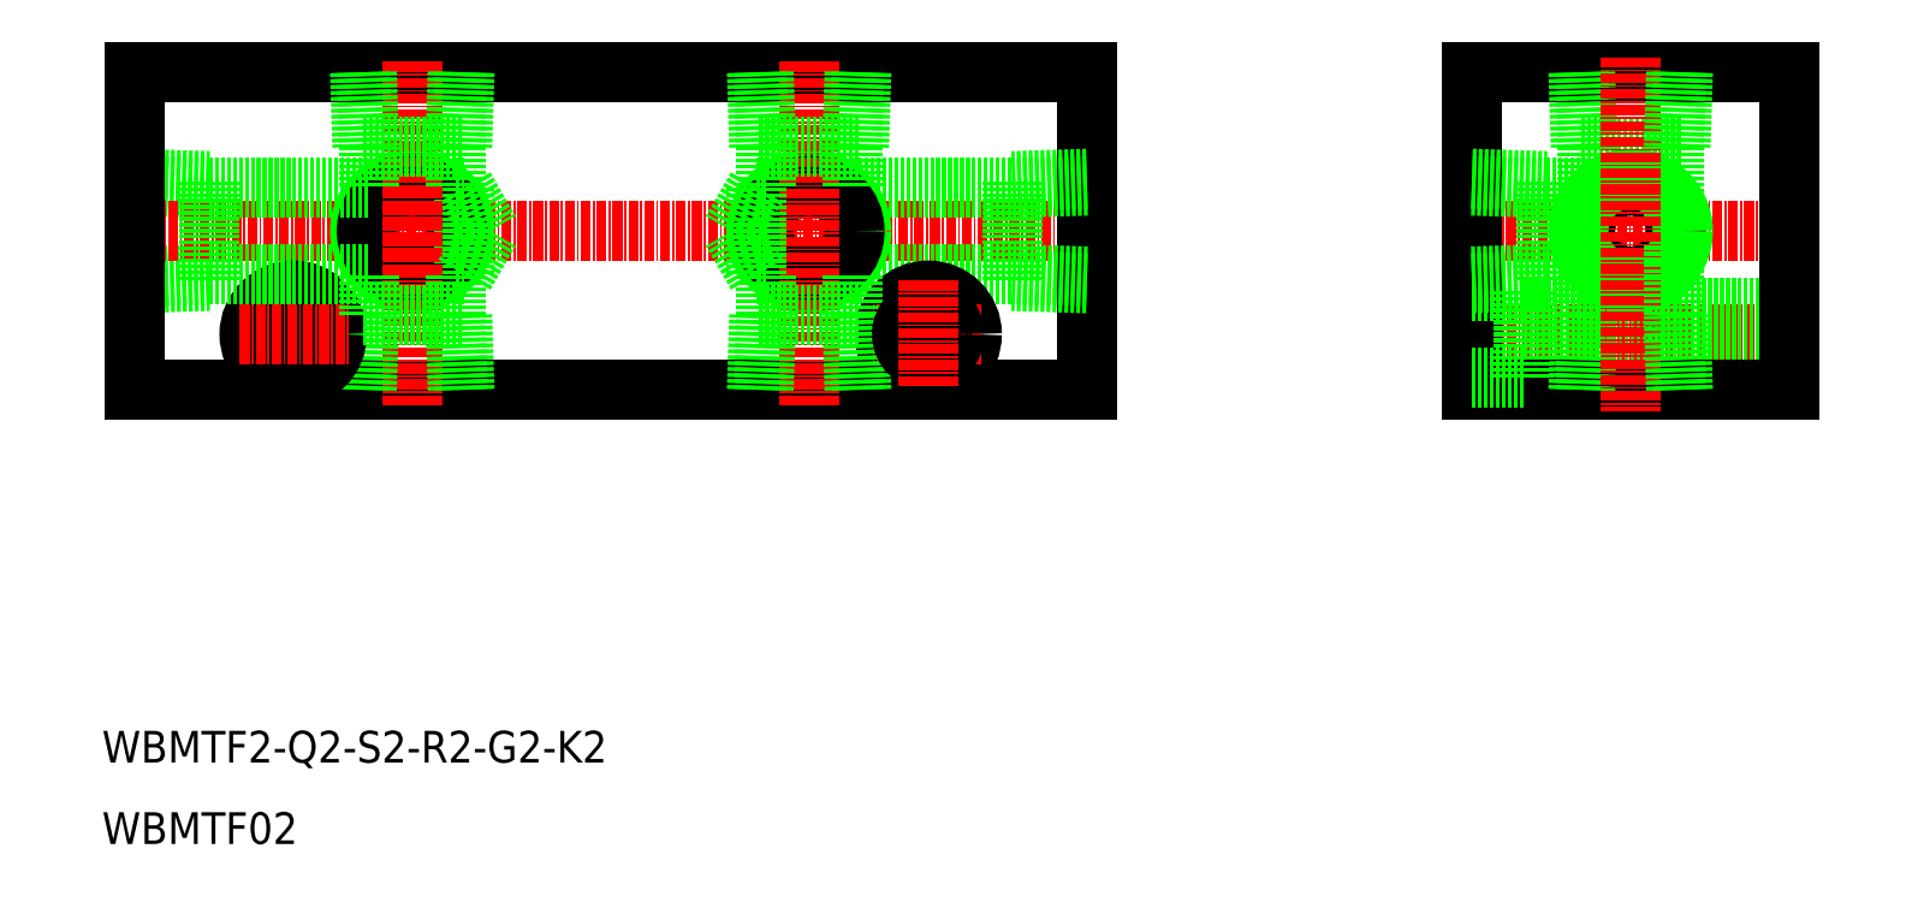
<metadata>
{"format":"dxf","ext":"dxf","renderer":"ezdxf+matplotlib","layout":"modelspace","background":"white","min_lineweight":24,"dpi":150}
</metadata>
<code>
0
SECTION
2
ENTITIES
0
LINE
8
0
10
925.6
20
449
30
0
11
935
21
448.7
31
0
0
LINE
8
0
10
925.6
20
448.2
30
0
11
935
21
447.9
31
0
0
LINE
8
0
10
925.6
20
435.9
30
0
11
935
21
436.2
31
0
0
LINE
8
0
10
925.6
20
436.7
30
0
11
935
21
437
31
0
0
TEXT
8
0
10
921.5
20
365.2
30
0
40
4
1
WBMTF02
0
TEXT
8
0
10
921.5
20
375.5
30
0
40
4
1
WBMTF2-Q2-S2-R2-G2-K2
0
LINE
8
0
10
925.6
20
422.4
30
0
11
1046
21
422.4
31
0
0
LINE
8
CENTER
10
923.8
20
442.4
30
0
11
1047
21
442.4
31
0
0
LINE
8
0
10
925.6
20
462.4
30
0
11
1046
21
462.4
31
0
0
LINE
8
0
10
925.6
20
462.4
30
0
11
925.6
21
422.4
31
0
0
LINE
8
0
10
1120
20
431.8
30
0
11
1108
21
431.8
31
0
0
LINE
8
CENTER
10
1092
20
442.4
30
0
11
1137
21
442.4
31
0
0
LINE
8
CENTER
10
1092
20
429.4
30
0
11
1135
21
429.4
31
0
0
LINE
8
0
10
1101
20
426.1
30
0
11
1134
21
426.1
31
0
0
LINE
8
0
10
1101
20
432.7
30
0
11
1134
21
432.7
31
0
0
LINE
8
0
10
1094
20
422.4
30
0
11
1134
21
422.4
31
0
0
LINE
8
0
10
1094
20
462.4
30
0
11
1134
21
462.4
31
0
0
CIRCLE
8
0
10
1114
20
442.4
30
0
40
5.722
0
CIRCLE
8
0
10
1114
20
442.4
30
0
40
6.578
0
LINE
8
0
10
1120
20
453
30
0
11
1108
21
453
31
0
0
LINE
8
0
10
1016
20
436.9
30
0
11
1036
21
436.9
31
0
0
CIRCLE
8
0
10
1026
20
429.4
30
0
40
5.5
0
LINE
8
0
10
1016
20
447.9
30
0
11
1036
21
447.9
31
0
0
LINE
8
CENTER
10
1032
20
429.4
30
0
11
1019
21
429.4
31
0
0
CIRCLE
8
0
10
1011
20
442.4
30
0
40
6.578
0
CIRCLE
8
0
10
1011
20
442.4
30
0
40
5.722
0
CIRCLE
8
0
10
960.6
20
442.4
30
0
40
6.578
0
CIRCLE
8
0
10
960.6
20
442.4
30
0
40
5.722
0
LINE
8
0
10
967.2
20
447.9
30
0
11
970.4
21
442.4
31
0
0
LINE
8
0
10
967.2
20
447.9
30
0
11
967.2
21
436.9
31
0
0
LINE
8
CENTER
10
960.6
20
448.3
30
0
11
960.6
21
436.1
31
0
0
LINE
8
CENTER
10
960.6
20
463.8
30
0
11
960.6
21
420.4
31
0
0
LINE
8
CENTER
10
1011
20
463.8
30
0
11
1011
21
420.4
31
0
0
LINE
8
0
10
1004
20
447.9
30
0
11
1004
21
436.9
31
0
0
LINE
8
0
10
1004
20
447.9
30
0
11
1001
21
442.4
31
0
0
LINE
8
0
10
935
20
448.7
30
0
11
935
21
436.2
31
0
0
LINE
8
0
10
954.9
20
422.4
30
0
11
955.2
21
431.8
31
0
0
LINE
8
0
10
954
20
422.4
30
0
11
954.3
21
431.8
31
0
0
LINE
8
0
10
966.3
20
422.4
30
0
11
966
21
431.8
31
0
0
LINE
8
0
10
967.2
20
422.4
30
0
11
966.9
21
431.8
31
0
0
LINE
8
CENTER
10
945.6
20
436.2
30
0
11
945.6
21
422.8
31
0
0
CIRCLE
8
0
10
945.6
20
429.4
30
0
40
5.5
0
CIRCLE
8
0
10
945.6
20
429.4
30
0
40
3.3
0
LINE
8
CENTER
10
938.9
20
429.4
30
0
11
952.7
21
429.4
31
0
0
LINE
8
0
10
935
20
436.9
30
0
11
955.1
21
436.9
31
0
0
LINE
8
0
10
966.1
20
431.8
30
0
11
966.1
21
436.9
31
0
0
LINE
8
0
10
955.1
20
431.8
30
0
11
955.1
21
436.9
31
0
0
LINE
8
0
10
966.9
20
431.8
30
0
11
954.3
21
431.8
31
0
0
LINE
8
0
10
966.1
20
436.9
30
0
11
967.2
21
436.9
31
0
0
LINE
8
0
10
967.2
20
436.9
30
0
11
970.4
21
442.4
31
0
0
LINE
8
0
10
1004
20
422.4
30
0
11
1004
21
431.8
31
0
0
LINE
8
0
10
1005
20
422.4
30
0
11
1005
21
431.8
31
0
0
LINE
8
0
10
1017
20
422.4
30
0
11
1017
21
431.8
31
0
0
LINE
8
0
10
1016
20
422.4
30
0
11
1016
21
431.8
31
0
0
LINE
8
0
10
1016
20
431.8
30
0
11
1016
21
436.9
31
0
0
LINE
8
0
10
1005
20
431.8
30
0
11
1005
21
436.9
31
0
0
LINE
8
0
10
1004
20
431.8
30
0
11
1017
21
431.8
31
0
0
LINE
8
0
10
1004
20
436.9
30
0
11
1001
21
442.4
31
0
0
LINE
8
0
10
1004
20
436.9
30
0
11
1005
21
436.9
31
0
0
LINE
8
0
10
935
20
447.9
30
0
11
955.1
21
447.9
31
0
0
LINE
8
0
10
967.2
20
462.4
30
0
11
966.9
21
453
31
0
0
LINE
8
0
10
966.3
20
462.4
30
0
11
966
21
453
31
0
0
LINE
8
0
10
954
20
462.4
30
0
11
954.3
21
453
31
0
0
LINE
8
0
10
954.9
20
462.4
30
0
11
955.2
21
453
31
0
0
LINE
8
0
10
966.9
20
453
30
0
11
954.3
21
453
31
0
0
LINE
8
0
10
955.1
20
453
30
0
11
955.1
21
447.9
31
0
0
LINE
8
0
10
966.1
20
447.9
30
0
11
967.2
21
447.9
31
0
0
LINE
8
0
10
966.1
20
453
30
0
11
966.1
21
447.9
31
0
0
LINE
8
0
10
1016
20
462.4
30
0
11
1016
21
453
31
0
0
LINE
8
0
10
1017
20
462.4
30
0
11
1017
21
453
31
0
0
LINE
8
0
10
1005
20
462.4
30
0
11
1005
21
453
31
0
0
LINE
8
0
10
1004
20
462.4
30
0
11
1004
21
453
31
0
0
LINE
8
0
10
1004
20
453
30
0
11
1017
21
453
31
0
0
LINE
8
0
10
1005
20
447.9
30
0
11
1004
21
447.9
31
0
0
LINE
8
0
10
1005
20
453
30
0
11
1005
21
447.9
31
0
0
LINE
8
0
10
1016
20
453
30
0
11
1016
21
447.9
31
0
0
LINE
8
0
10
1104
20
448.7
30
0
11
1104
21
436.2
31
0
0
LINE
8
0
10
1094
20
462.4
30
0
11
1094
21
422.4
31
0
0
LINE
8
0
10
1046
20
462.4
30
0
11
1046
21
422.4
31
0
0
LINE
8
0
10
1036
20
448.7
30
0
11
1036
21
436.2
31
0
0
CIRCLE
8
0
10
1026
20
429.4
30
0
40
3.3
0
LINE
8
CENTER
10
1026
20
436.2
30
0
11
1026
21
422.8
31
0
0
LINE
8
0
10
1046
20
436.7
30
0
11
1036
21
437
31
0
0
LINE
8
0
10
1046
20
435.9
30
0
11
1036
21
436.2
31
0
0
LINE
8
0
10
1108
20
422.4
30
0
11
1108
21
431.8
31
0
0
LINE
8
0
10
1108
20
422.4
30
0
11
1109
21
431.8
31
0
0
LINE
8
0
10
1101
20
423.9
30
0
11
1101
21
434.9
31
0
0
LINE
8
0
10
1094
20
423.9
30
0
11
1101
21
423.9
31
0
0
LINE
8
0
10
1109
20
431.8
30
0
11
1109
21
436.9
31
0
0
LINE
8
0
10
1094
20
435.9
30
0
11
1104
21
436.2
31
0
0
LINE
8
0
10
1094
20
434.9
30
0
11
1101
21
434.9
31
0
0
LINE
8
0
10
1094
20
436.7
30
0
11
1104
21
437
31
0
0
LINE
8
0
10
1104
20
436.9
30
0
11
1109
21
436.9
31
0
0
LINE
8
0
10
1046
20
448.2
30
0
11
1036
21
447.9
31
0
0
LINE
8
0
10
1046
20
449
30
0
11
1036
21
448.7
31
0
0
LINE
8
0
10
1108
20
462.4
30
0
11
1109
21
453
31
0
0
LINE
8
0
10
1108
20
462.4
30
0
11
1108
21
453
31
0
0
LINE
8
0
10
1094
20
448.2
30
0
11
1104
21
447.9
31
0
0
LINE
8
0
10
1094
20
449
30
0
11
1104
21
448.7
31
0
0
LINE
8
0
10
1104
20
447.9
30
0
11
1109
21
447.9
31
0
0
LINE
8
0
10
1109
20
453
30
0
11
1109
21
447.9
31
0
0
LINE
8
0
10
1120
20
453
30
0
11
1120
21
444
31
0
0
LINE
8
0
10
1134
20
462.4
30
0
11
1134
21
422.4
31
0
0
LINE
8
CENTER
10
1114
20
464.3
30
0
11
1114
21
419.8
31
0
0
LINE
8
0
10
1121
20
422.4
30
0
11
1120
21
431.8
31
0
0
LINE
8
0
10
1120
20
422.4
30
0
11
1120
21
431.8
31
0
0
LINE
8
0
10
1120
20
431.8
30
0
11
1120
21
440.9
31
0
0
LINE
8
0
10
1120
20
462.4
30
0
11
1120
21
453
31
0
0
LINE
8
0
10
1121
20
462.4
30
0
11
1120
21
453
31
0
0
ENDSEC
0
EOF

</code>
